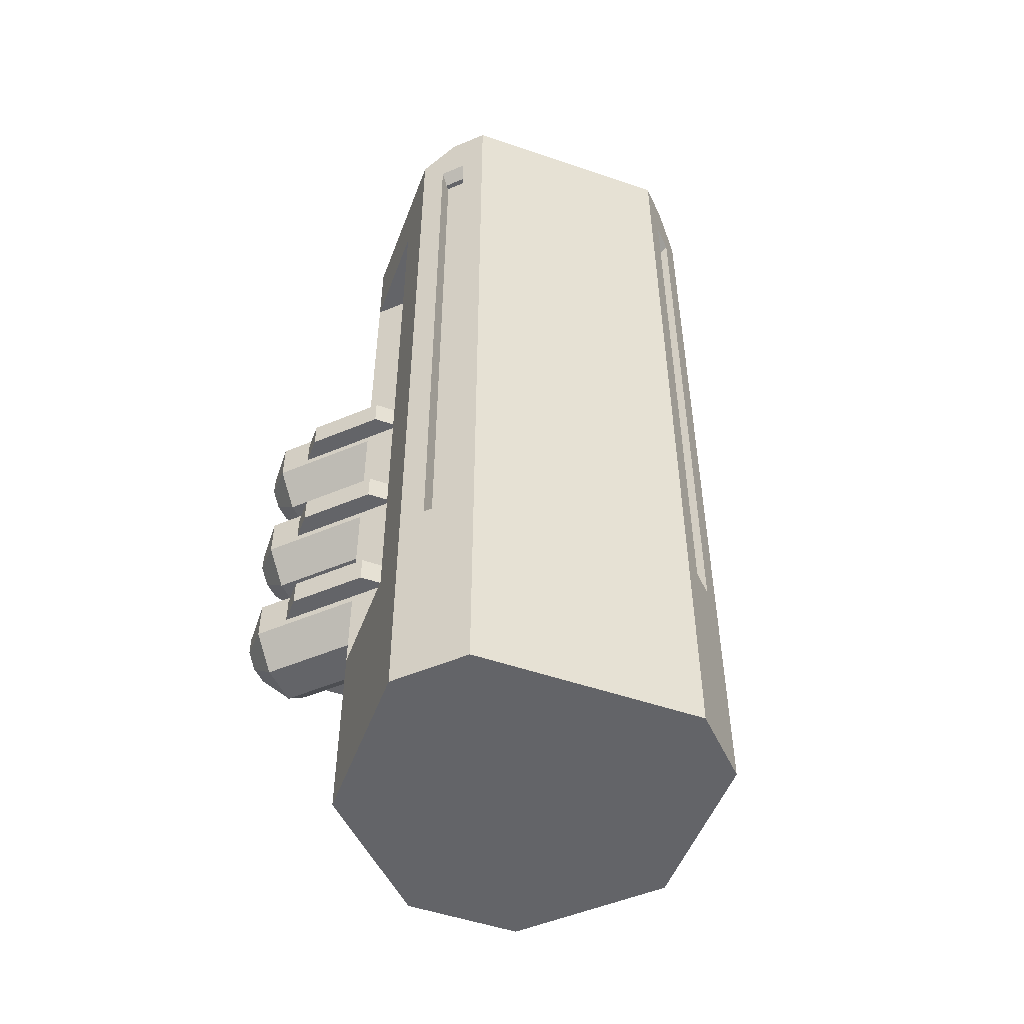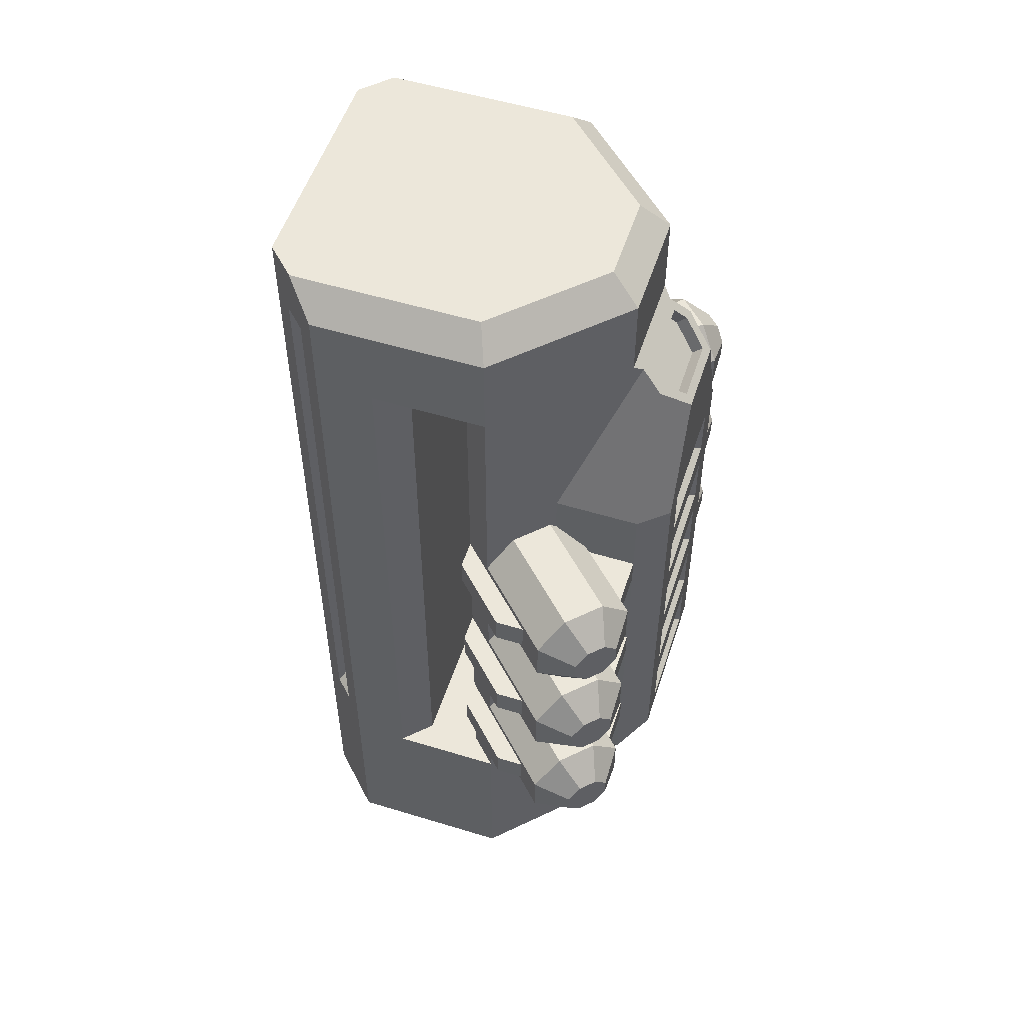
<metadata>
{"format":"obj","ext":"obj","renderer":"f3d","projection":"perspective","resolution":1024,"background":"white","views":[{"elev":-51.3,"azim":159.6,"up":"+Z"},{"elev":53.8,"azim":-72.0,"up":"+Z"}]}
</metadata>
<code>
o TACStringerThighUpper_v4
v 0.075 -0.375 0.3
v -0.075 -0.375 0.3
v 0.1 -0.4 0.275
v -0.1 -0.4 0.275
v -0.075 -0.375 0.35
v 0.075 -0.375 0.35
v -0.1 -0.4 0.375
v 0.1 -0.4 0.375
v 0.075 -0.375 0.45
v -0.075 -0.375 0.45
v 0.1 -0.4 0.425
v -0.1 -0.4 0.425
v -0.075 -0.375 0.5
v 0.075 -0.375 0.5
v -0.1 -0.4 0.525
v 0.1 -0.4 0.525
v 0.075 -0.375 0.6
v -0.075 -0.375 0.6
v 0.1 -0.4 0.575
v -0.1 -0.4 0.575
v -0.075 -0.375 0.65
v 0.075 -0.375 0.65
v -0.1 -0.4 0.675
v 0.1 -0.4 0.675
v 0.075 -0.375 0.75
v -0.075 -0.375 0.75
v 0.1 -0.4 0.725
v -0.1 -0.4 0.725
v -0.075 -0.375 0.8
v 0.075 -0.375 0.8
v -0.1 -0.4 0.825
v 0.1 -0.4 0.825
v 0.075 -0.375 0.9
v -0.075 -0.375 0.9
v 0.1 -0.4 0.875
v -0.1 -0.4 0.875
v -0.075 -0.375 0.95
v 0.075 -0.375 0.95
v -0.1 -0.4 0.975
v 0.1 -0.4 0.975
v 0.2182 0.2535 0.225
v 0.2535 0.2182 0.225
v 0.2323 0.2677 0.205
v 0.2677 0.2323 0.205
v 0.2116 0.247 0.225
v 0.247 0.2116 0.225
v 0.2535 0.2182 1.375
v 0.2182 0.2535 1.375
v 0.2677 0.2323 1.395
v 0.2323 0.2677 1.395
v 0.247 0.2116 1.375
v 0.2116 0.247 1.375
v -0.2182 0.2535 1.375
v -0.2535 0.2182 1.375
v -0.2323 0.2677 1.395
v -0.2677 0.2323 1.395
v -0.2116 0.247 1.375
v -0.247 0.2116 1.375
v -0.2535 0.2182 0.225
v -0.2182 0.2535 0.225
v -0.2677 0.2323 0.205
v -0.2323 0.2677 0.205
v -0.247 0.2116 0.225
v -0.2116 0.247 0.225
v -0.3 0.1 0.15
v -0.25 0.05 0.15
v -0.3 0.1 1.3
v -0.25 0.05 1.3
v 0.25 0.05 1.3
v 0.25 0.05 0.15
v -0.3 -0.1 1.3
v -0.3 -0.1 1.45
v -0.3 0.2 1.45
v -0.3 0.2 -0.2
v -0.3 -0.1 -0.2
v -0.3 -0.1 0.15
v -0.25 -0.05 0.15
v -0.25 -0.05 0.325
v 0.25 -0.05 0.15
v 0.25 -0.05 0.325
v -0.25 -0.05 0.375
v 0.25 -0.05 0.375
v -0.25 -0.05 0.575
v 0.25 -0.05 0.575
v -0.25 -0.05 0.625
v 0.25 -0.05 0.625
v -0.25 -0.05 0.825
v 0.25 -0.05 0.825
v -0.25 -0.05 0.875
v 0.25 -0.05 0.875
v -0.25 -0.05 1.3
v 0.25 -0.05 1.3
v -0.3 -0.05 0.325
v -0.3 -0.05 0.375
v -0.3 -0.05 0.575
v -0.3 -0.05 0.625
v -0.3 -0.05 0.825
v -0.3 -0.05 0.875
v 0.3 -0.05 0.875
v 0.3 -0.05 0.825
v 0.3 -0.05 0.625
v 0.3 -0.05 0.575
v 0.3 -0.05 0.375
v 0.3 -0.05 0.325
v 0.3 0.1 1.3
v 0.3 0.1 0.15
v 0.3 -0.1 0.15
v 0.3 -0.1 -0.2
v 0.3 0.2 -0.2
v 0.3 0.2 1.45
v 0.3 -0.1 1.45
v 0.3 -0.1 1.3
v 0.05512 -0.3876 1.212
v 0.15 -0.4 0.9904
v 0.08136 -0.3489 1.251
v 0.2 -0.35 1
v 0.15 -0.4 0.25
v 0.2 -0.35 0.625
v 0.2 -0.35 0.825
v 0.2 -0.35 0.875
v 0.2 -0.35 0.2
v 0.2 -0.35 0.325
v 0.2 -0.35 0.375
v 0.2 -0.35 0.575
v -0.15 -0.4 0.25
v -0.2 -0.35 0.2
v -0.15 -0.4 0.9904
v -0.2 -0.35 0.625
v -0.2 -0.35 0.575
v -0.2 -0.35 0.375
v -0.2 -0.35 1
v -0.2 -0.35 0.875
v -0.2 -0.35 0.825
v -0.2 -0.35 0.325
v -0.08136 -0.3489 1.251
v -0.05512 -0.3876 1.212
v -0.07248 -0.3267 1.273
v 0.07248 -0.3267 1.273
v 0.1 -0.3 1.3
v -0.1 -0.3 1.3
v 0.2 -0.2 0.2
v 0.1 -0.3 0.2
v -0.1 -0.3 0.2
v -0.2 -0.2 0.2
v 0.2 -0.2586 0.325
v 0.2 -0.2586 0.3121
v 0.2 -0.2 0.2707
v 0.2 -0.2586 0.8879
v 0.2 -0.2 0.9293
v 0.2 -0.2 1
v 0.2 -0.2586 0.875
v 0.2 -0.2586 0.825
v 0.2 -0.2586 0.8121
v 0.2 -0.2586 0.6379
v 0.2 -0.2586 0.625
v 0.2 -0.2 0.6793
v 0.2 -0.2 0.7707
v -0.2 -0.2586 0.5621
v -0.2 -0.2586 0.3879
v -0.2 -0.2586 0.375
v -0.2 -0.2586 0.575
v -0.2 -0.2 0.5207
v -0.2 -0.2 0.4293
v -0.2 -0.2586 0.8121
v -0.2 -0.2586 0.6379
v -0.2 -0.2586 0.625
v -0.2 -0.2586 0.825
v -0.2 -0.2 0.7707
v -0.2 -0.2 0.6793
v -0.2 -0.2586 0.875
v -0.2 -0.2586 0.8879
v -0.2 -0.2 0.9293
v -0.2 -0.2 1
v -0.2 -0.2586 0.3121
v -0.2 -0.2 0.2707
v -0.2 -0.2586 0.325
v 0.4 -0.15 0.325
v 0.4 -0.15 0.375
v 0.4 -0.2 0.375
v 0.4 -0.2 0.325
v 0.4 -0.15 0.575
v 0.4 -0.15 0.625
v 0.4 -0.2 0.625
v 0.4 -0.2 0.575
v 0.4 -0.15 0.825
v 0.4 -0.15 0.875
v 0.4 -0.2 0.875
v 0.4 -0.2 0.825
v 0.2914 -0.35 0.575
v 0.2914 -0.35 0.625
v 0.2 -0.2586 0.575
v 0.2 -0.2586 0.5621
v 0.2 -0.2586 0.3879
v 0.2 -0.2586 0.375
v 0.2 -0.2 0.4293
v 0.2 -0.2 0.5207
v 0.2914 -0.35 0.325
v 0.2914 -0.35 0.375
v 0.2914 -0.35 0.825
v 0.2914 -0.35 0.875
v 0.4243 -0.3293 0.5586
v 0.4 -0.3536 0.5586
v 0.4036 -0.2793 0.5086
v 0.35 -0.3328 0.5086
v 0.3828 -0.3707 0.5828
v 0.3121 -0.3707 0.5621
v 0.3828 -0.3707 0.6172
v 0.3121 -0.3707 0.6379
v 0.35 -0.3328 0.6914
v 0.4 -0.3536 0.6414
v 0.4036 -0.2793 0.6914
v 0.4243 -0.3293 0.6414
v 0.4414 -0.2414 0.6379
v 0.4414 -0.3121 0.6172
v 0.4414 -0.2414 0.5621
v 0.4414 -0.3121 0.5828
v 0.2621 -0.1379 0.6914
v 0.3 -0.1 0.6379
v 0.3 -0.1 0.5621
v 0.2621 -0.1379 0.5086
v 0.2086 -0.1914 0.5086
v 0.4414 -0.3121 0.3672
v 0.4414 -0.2414 0.3879
v 0.4243 -0.3293 0.3914
v 0.4036 -0.2793 0.4414
v 0.4414 -0.3121 0.3328
v 0.4414 -0.2414 0.3121
v 0.4243 -0.3293 0.3086
v 0.4036 -0.2793 0.2586
v 0.35 -0.3328 0.2586
v 0.4 -0.3536 0.3086
v 0.3121 -0.3707 0.3121
v 0.3828 -0.3707 0.3328
v 0.3121 -0.3707 0.3879
v 0.3828 -0.3707 0.3672
v 0.35 -0.3328 0.4414
v 0.4 -0.3536 0.3914
v 0.2086 -0.1914 0.4414
v 0.2621 -0.1379 0.4414
v 0.3 -0.1 0.3879
v 0.4414 -0.3121 0.8672
v 0.4414 -0.2414 0.8879
v 0.4243 -0.3293 0.8914
v 0.4036 -0.2793 0.9414
v 0.4414 -0.3121 0.8328
v 0.4414 -0.2414 0.8121
v 0.4243 -0.3293 0.8086
v 0.4036 -0.2793 0.7586
v 0.35 -0.3328 0.7586
v 0.4 -0.3536 0.8086
v 0.3121 -0.3707 0.8121
v 0.3828 -0.3707 0.8328
v 0.3121 -0.3707 0.8879
v 0.3828 -0.3707 0.8672
v 0.35 -0.3328 0.9414
v 0.4 -0.3536 0.8914
v 0.2086 -0.1914 0.9414
v 0.2621 -0.1379 0.9414
v 0.3 -0.1 0.8879
v 0.2086 -0.1914 0.6914
v 0.2086 -0.1914 0.7586
v 0.2621 -0.1379 0.7586
v 0.3 -0.1 0.8121
v 0.2086 -0.1914 0.2586
v 0.2621 -0.1379 0.2586
v 0.3 -0.1 0.3121
v 0.1 -0.3 1.45
v 0.1 -0.3 -0.2
v -0.4 -0.15 0.325
v -0.4 -0.15 0.375
v -0.4 -0.2 0.375
v -0.4 -0.15 0.575
v -0.4 -0.15 0.625
v -0.4 -0.2 0.625
v -0.4 -0.15 0.825
v -0.4 -0.15 0.875
v -0.4 -0.2 0.875
v -0.2914 -0.35 0.575
v -0.2914 -0.35 0.625
v -0.4 -0.2 0.575
v -0.3121 -0.3707 0.5621
v -0.3121 -0.3707 0.6379
v -0.4 -0.2 0.325
v -0.2914 -0.35 0.325
v -0.2914 -0.35 0.375
v -0.3121 -0.3707 0.3121
v -0.3121 -0.3707 0.3879
v -0.3 -0.1 0.3879
v -0.3 -0.1 0.5621
v -0.4414 -0.2414 0.5621
v -0.4414 -0.2414 0.6379
v -0.4414 -0.2414 0.3879
v -0.4414 -0.2414 0.3121
v -0.3 -0.1 0.3121
v -0.3 -0.1 0.6379
v -0.3 -0.1 0.8121
v -0.4 -0.2 0.825
v -0.4414 -0.2414 0.8121
v -0.4414 -0.2414 0.8879
v -0.3 -0.1 0.8879
v -0.2914 -0.35 0.825
v -0.2914 -0.35 0.875
v -0.3121 -0.3707 0.8121
v -0.3121 -0.3707 0.8879
v -0.4414 -0.3121 0.5828
v -0.4243 -0.3293 0.5586
v -0.4036 -0.2793 0.5086
v -0.4414 -0.3121 0.6172
v -0.4243 -0.3293 0.6414
v -0.4036 -0.2793 0.6914
v -0.4 -0.3536 0.6414
v -0.35 -0.3328 0.6914
v -0.3828 -0.3707 0.6172
v -0.3828 -0.3707 0.5828
v -0.35 -0.3328 0.5086
v -0.4 -0.3536 0.5586
v -0.2086 -0.1914 0.5086
v -0.2621 -0.1379 0.5086
v -0.4243 -0.3293 0.3914
v -0.4 -0.3536 0.3914
v -0.4036 -0.2793 0.4414
v -0.35 -0.3328 0.4414
v -0.3828 -0.3707 0.3672
v -0.3828 -0.3707 0.3328
v -0.4 -0.3536 0.3086
v -0.35 -0.3328 0.2586
v -0.4243 -0.3293 0.3086
v -0.4036 -0.2793 0.2586
v -0.4414 -0.3121 0.3328
v -0.4414 -0.3121 0.3672
v -0.2621 -0.1379 0.2586
v -0.2621 -0.1379 0.4414
v -0.2086 -0.1914 0.4414
v -0.4243 -0.3293 0.8914
v -0.4 -0.3536 0.8914
v -0.4036 -0.2793 0.9414
v -0.35 -0.3328 0.9414
v -0.3828 -0.3707 0.8672
v -0.3828 -0.3707 0.8328
v -0.4 -0.3536 0.8086
v -0.35 -0.3328 0.7586
v -0.4243 -0.3293 0.8086
v -0.4036 -0.2793 0.7586
v -0.4414 -0.3121 0.8328
v -0.4414 -0.3121 0.8672
v -0.2621 -0.1379 0.7586
v -0.2621 -0.1379 0.9414
v -0.2086 -0.1914 0.9414
v -0.2086 -0.1914 0.6914
v -0.2621 -0.1379 0.6914
v -0.2086 -0.1914 0.7586
v -0.1 -0.3 1.45
v -0.2086 -0.1914 0.2586
v -0.1 -0.3 -0.2
v -0.25 0.25 1.5
v -0.25 -0.07929 1.5
v 0.25 -0.07929 1.5
v 0.25 0.25 1.5
v 0.07929 -0.25 1.5
v -0.07929 -0.25 1.5
v -0.2 0.3 1.5
v 0.2 0.3 1.5
v 0.2 0.3 -0.2
v -0.2 0.3 -0.2
v 0.06615 -0.4 1.2
v 0.1 -0.35 1.25
v -0.1 -0.35 1.25
v -0.06615 -0.4 1.2
v -0.08571 -0.3143 1.286
v 0.08571 -0.3143 1.286
v 0.05512 -0.3699 1.195
v -0.08136 -0.3312 1.233
v -0.07248 -0.309 1.256
v 0.08136 -0.3312 1.233
v -0.05512 -0.3699 1.195
v 0.07248 -0.309 1.256
f 1 2 3
f 3 2 4
f 5 6 7
f 7 6 8
f 9 10 11
f 11 10 12
f 13 14 15
f 15 14 16
f 17 18 19
f 19 18 20
f 21 22 23
f 23 22 24
f 25 26 27
f 27 26 28
f 29 30 31
f 31 30 32
f 33 34 35
f 35 34 36
f 37 38 39
f 39 38 40
f 3 8 1
f 1 8 6
f 11 16 9
f 9 16 14
f 14 13 9
f 9 13 10
f 19 24 17
f 17 24 22
f 27 32 25
f 25 32 30
f 30 29 25
f 25 29 26
f 35 40 33
f 33 40 38
f 36 34 39
f 39 34 37
f 28 26 31
f 31 26 29
f 20 18 23
f 23 18 21
f 12 10 15
f 15 10 13
f 4 2 7
f 7 2 5
f 22 21 17
f 17 21 18
f 38 37 33
f 33 37 34
f 6 5 1
f 1 5 2
f 41 42 43
f 43 42 44
f 41 45 42
f 42 45 46
f 47 48 49
f 49 48 50
f 47 51 48
f 48 51 52
f 53 54 55
f 55 54 56
f 53 57 54
f 54 57 58
f 59 60 61
f 61 60 62
f 59 63 60
f 60 63 64
f 61 56 59
f 59 56 54
f 59 54 58
f 58 63 59
f 62 60 55
f 55 60 53
f 53 60 64
f 53 64 57
f 63 58 64
f 64 58 57
f 44 42 49
f 49 42 47
f 47 42 46
f 47 46 51
f 43 50 41
f 41 50 48
f 41 48 52
f 52 45 41
f 45 52 46
f 46 52 51
f 65 66 67
f 67 66 68
f 68 66 69
f 69 66 70
f 71 72 67
f 67 72 73
f 67 73 65
f 65 73 74
f 65 74 75
f 75 76 65
f 77 78 79
f 79 78 80
f 80 78 81
f 80 81 82
f 82 81 83
f 82 83 84
f 84 83 85
f 84 85 86
f 86 85 87
f 86 87 88
f 88 87 89
f 88 89 90
f 90 89 91
f 90 91 92
f 93 94 78
f 78 94 81
f 95 96 83
f 83 96 85
f 97 98 87
f 87 98 89
f 99 100 90
f 90 100 88
f 101 102 86
f 86 102 84
f 103 104 82
f 82 104 80
f 105 69 106
f 106 69 70
f 107 108 106
f 106 108 109
f 106 109 110
f 106 110 105
f 105 110 111
f 105 111 112
f 65 76 66
f 66 76 77
f 66 77 70
f 70 77 79
f 70 79 106
f 106 79 107
f 71 67 91
f 91 67 68
f 91 68 92
f 92 68 69
f 92 69 112
f 112 69 105
f 365 114 366
f 366 114 116
f 117 118 114
f 114 118 119
f 114 119 120
f 121 122 117
f 117 122 123
f 117 123 124
f 124 118 117
f 120 116 114
f 117 125 121
f 121 125 126
f 127 128 125
f 125 128 129
f 125 129 130
f 131 132 127
f 127 132 133
f 127 133 128
f 130 134 125
f 125 134 126
f 367 131 368
f 368 131 127
f 137 376 138
f 135 375 372
f 135 373 137
f 115 376 374
f 139 140 370
f 370 140 369
f 141 121 142
f 142 121 126
f 142 126 143
f 143 126 144
f 145 122 146
f 146 122 121
f 146 121 147
f 147 121 141
f 120 148 116
f 116 148 149
f 116 149 150
f 120 151 148
f 152 119 153
f 153 119 118
f 153 118 154
f 154 118 155
f 156 157 154
f 154 157 153
f 129 158 130
f 130 158 159
f 130 159 160
f 129 161 158
f 158 162 159
f 159 162 163
f 133 164 128
f 128 164 165
f 128 165 166
f 133 167 164
f 168 169 164
f 164 169 165
f 170 132 171
f 171 132 131
f 171 131 172
f 172 131 173
f 134 174 126
f 126 174 175
f 126 175 144
f 134 176 174
f 7 125 4
f 4 125 117
f 4 117 3
f 3 117 8
f 8 117 11
f 8 11 12
f 125 7 12
f 12 7 8
f 12 15 125
f 125 15 20
f 125 20 127
f 127 20 23
f 127 23 28
f 28 23 24
f 28 24 27
f 27 24 114
f 27 114 32
f 32 114 35
f 32 35 36
f 15 16 20
f 20 16 19
f 19 16 117
f 19 117 114
f 16 11 117
f 24 19 114
f 28 31 127
f 127 31 36
f 127 36 39
f 31 32 36
f 127 39 368
f 368 39 40
f 368 40 365
f 365 40 114
f 114 40 35
f 177 104 178
f 178 104 103
f 178 179 177
f 177 179 180
f 178 103 179
f 179 103 82
f 181 102 182
f 182 102 101
f 182 183 181
f 181 183 184
f 182 101 183
f 183 101 86
f 185 100 186
f 186 100 99
f 186 187 185
f 185 187 188
f 186 99 187
f 187 99 90
f 189 190 124
f 124 190 118
f 190 155 118
f 181 184 102
f 102 184 84
f 191 189 124
f 191 124 192
f 192 124 123
f 192 123 193
f 193 123 194
f 195 196 193
f 193 196 192
f 197 198 122
f 122 198 123
f 198 194 123
f 177 180 104
f 104 180 80
f 145 197 122
f 185 188 100
f 100 188 88
f 119 152 199
f 151 120 200
f 120 119 200
f 200 119 199
f 201 202 203
f 203 202 204
f 202 205 204
f 204 205 206
f 207 208 205
f 205 208 206
f 208 207 209
f 209 207 210
f 211 209 212
f 212 209 210
f 211 212 213
f 213 212 214
f 215 213 216
f 216 213 214
f 203 215 201
f 201 215 216
f 211 213 217
f 217 213 218
f 215 203 219
f 219 203 220
f 203 204 220
f 220 204 221
f 202 201 205
f 205 201 216
f 205 216 207
f 207 216 214
f 207 214 210
f 210 214 212
f 222 223 224
f 224 223 225
f 222 226 223
f 223 226 227
f 226 228 227
f 227 228 229
f 230 229 231
f 231 229 228
f 232 230 233
f 233 230 231
f 232 233 234
f 234 233 235
f 234 235 236
f 236 235 237
f 225 236 224
f 224 236 237
f 145 146 197
f 197 146 232
f 197 232 234
f 197 234 198
f 198 234 193
f 198 193 194
f 234 236 193
f 193 236 238
f 193 238 195
f 236 225 238
f 238 225 239
f 225 223 239
f 239 223 240
f 224 237 222
f 222 237 235
f 222 235 226
f 226 235 233
f 226 233 228
f 228 233 231
f 241 242 243
f 243 242 244
f 241 245 242
f 242 245 246
f 245 247 246
f 246 247 248
f 249 248 250
f 250 248 247
f 251 249 252
f 252 249 250
f 251 252 253
f 253 252 254
f 253 254 255
f 255 254 256
f 244 255 243
f 243 255 256
f 152 153 199
f 199 153 251
f 199 251 253
f 199 253 200
f 200 253 148
f 200 148 151
f 253 255 148
f 148 255 257
f 148 257 149
f 255 244 257
f 257 244 258
f 244 242 258
f 258 242 259
f 243 256 241
f 241 256 254
f 241 254 245
f 245 254 252
f 245 252 247
f 247 252 250
f 191 192 189
f 189 192 206
f 189 206 208
f 189 208 190
f 190 208 154
f 190 154 155
f 206 192 204
f 204 192 221
f 221 192 196
f 209 211 260
f 260 211 217
f 208 209 154
f 154 209 260
f 154 260 156
f 240 219 239
f 239 219 220
f 239 220 221
f 239 221 238
f 238 221 196
f 238 196 195
f 251 153 249
f 249 153 261
f 261 153 157
f 248 249 262
f 262 249 261
f 246 248 263
f 263 248 262
f 218 263 217
f 217 263 262
f 217 262 261
f 217 261 260
f 260 261 157
f 260 157 156
f 232 146 230
f 230 146 264
f 264 146 147
f 229 230 265
f 265 230 264
f 227 229 266
f 266 229 265
f 82 240 179
f 179 240 223
f 179 223 180
f 180 223 227
f 180 227 266
f 240 82 219
f 219 82 84
f 219 84 184
f 183 213 184
f 184 213 215
f 184 215 219
f 213 183 218
f 218 183 86
f 218 86 263
f 263 86 88
f 263 88 188
f 187 242 188
f 188 242 246
f 188 246 263
f 242 187 259
f 259 187 90
f 259 90 92
f 92 112 259
f 107 79 266
f 266 79 80
f 266 80 180
f 259 112 258
f 258 112 150
f 258 150 257
f 257 150 149
f 150 112 139
f 139 112 111
f 139 111 267
f 139 370 150
f 266 265 107
f 107 265 141
f 107 141 108
f 108 141 268
f 268 141 142
f 265 264 141
f 141 264 147
f 93 269 94
f 94 269 270
f 270 271 94
f 94 271 81
f 95 272 96
f 96 272 273
f 273 274 96
f 96 274 85
f 97 275 98
f 98 275 276
f 276 277 98
f 98 277 89
f 129 128 278
f 278 128 279
f 128 166 279
f 272 95 280
f 280 95 83
f 161 129 278
f 272 280 273
f 273 280 274
f 161 278 158
f 158 278 281
f 281 278 282
f 282 278 279
f 282 279 165
f 165 279 166
f 269 93 283
f 283 93 78
f 284 176 134
f 160 285 130
f 285 284 130
f 130 284 134
f 269 283 270
f 270 283 271
f 176 284 174
f 174 284 286
f 286 284 287
f 287 284 285
f 287 285 159
f 159 285 160
f 271 288 81
f 81 288 289
f 81 289 83
f 83 289 280
f 280 289 290
f 280 290 291
f 288 271 292
f 292 271 283
f 292 283 293
f 293 283 294
f 294 283 78
f 294 78 77
f 77 76 294
f 280 291 274
f 274 291 295
f 274 295 85
f 85 295 296
f 85 296 87
f 87 296 297
f 297 296 298
f 297 298 299
f 297 299 277
f 277 299 300
f 277 300 89
f 89 300 91
f 91 300 71
f 275 97 297
f 297 97 87
f 301 167 133
f 170 302 132
f 302 301 132
f 132 301 133
f 275 297 276
f 276 297 277
f 167 301 164
f 164 301 303
f 303 301 304
f 304 301 302
f 304 302 171
f 171 302 170
f 305 290 306
f 306 290 307
f 308 291 305
f 305 291 290
f 309 310 308
f 308 310 291
f 309 311 310
f 310 311 312
f 311 313 312
f 312 313 282
f 281 282 314
f 314 282 313
f 315 281 316
f 316 281 314
f 307 315 306
f 306 315 316
f 281 315 158
f 158 315 317
f 158 317 162
f 315 307 317
f 317 307 318
f 307 290 318
f 318 290 289
f 306 316 305
f 305 316 314
f 305 314 308
f 308 314 313
f 308 313 309
f 309 313 311
f 319 320 321
f 321 320 322
f 320 323 322
f 322 323 287
f 323 324 287
f 287 324 286
f 324 325 286
f 286 325 326
f 325 327 326
f 326 327 328
f 328 327 293
f 293 327 329
f 293 329 292
f 292 329 330
f 292 330 321
f 321 330 319
f 328 293 331
f 331 293 294
f 292 321 288
f 288 321 332
f 321 322 332
f 332 322 333
f 320 319 323
f 323 319 330
f 323 330 324
f 324 330 329
f 324 329 325
f 325 329 327
f 334 335 336
f 336 335 337
f 335 338 337
f 337 338 304
f 338 339 304
f 304 339 303
f 339 340 303
f 303 340 341
f 340 342 341
f 341 342 343
f 343 342 298
f 298 342 344
f 298 344 299
f 299 344 345
f 299 345 336
f 336 345 334
f 343 298 346
f 346 298 296
f 299 336 300
f 300 336 347
f 336 337 347
f 347 337 348
f 335 334 338
f 338 334 345
f 338 345 339
f 339 345 344
f 339 344 340
f 340 344 342
f 282 165 312
f 312 165 349
f 349 165 169
f 291 310 295
f 295 310 350
f 310 312 350
f 350 312 349
f 289 332 318
f 318 332 333
f 318 333 317
f 317 333 162
f 162 333 163
f 289 288 332
f 295 350 296
f 296 350 346
f 346 350 349
f 346 349 351
f 351 349 168
f 168 349 169
f 304 171 337
f 337 171 348
f 348 171 172
f 303 341 164
f 164 341 351
f 164 351 168
f 341 343 351
f 351 343 346
f 300 347 71
f 71 347 173
f 71 173 140
f 140 173 369
f 347 348 173
f 173 348 172
f 352 72 140
f 140 72 71
f 286 326 174
f 174 326 353
f 174 353 175
f 287 159 322
f 322 159 333
f 333 159 163
f 326 328 353
f 353 328 331
f 116 150 366
f 366 150 370
f 131 367 173
f 173 367 369
f 294 76 331
f 331 76 144
f 331 144 353
f 353 144 175
f 76 75 144
f 144 75 354
f 144 354 143
f 139 267 140
f 140 267 352
f 143 354 142
f 142 354 268
f 355 73 356
f 356 73 72
f 111 110 357
f 357 110 358
f 267 111 359
f 359 111 357
f 352 267 360
f 360 267 359
f 72 352 356
f 356 352 360
f 361 355 358
f 358 355 356
f 358 356 357
f 357 356 360
f 357 360 359
f 358 362 361
f 49 110 44
f 44 110 109
f 44 109 363
f 110 49 358
f 358 49 50
f 358 50 362
f 362 50 43
f 362 43 363
f 363 43 44
f 61 73 56
f 56 73 355
f 56 355 55
f 55 355 361
f 55 361 62
f 62 361 364
f 62 364 74
f 73 61 74
f 74 61 62
f 362 363 361
f 361 363 364
f 268 354 108
f 108 354 75
f 108 75 109
f 109 75 74
f 109 74 364
f 364 363 109
f 113 366 115
f 136 367 368
f 136 365 113
f 137 367 135
f 138 369 137
f 138 366 370
f 113 365 366
f 136 135 367
f 136 368 365
f 137 369 367
f 138 370 369
f 138 115 366
f 375 371 372
f 372 371 373
f 373 371 374
f 373 374 376
f 113 375 136
f 113 374 371
f 137 373 376
f 135 136 375
f 135 372 373
f 115 138 376
f 113 371 375
f 113 115 374

</code>
